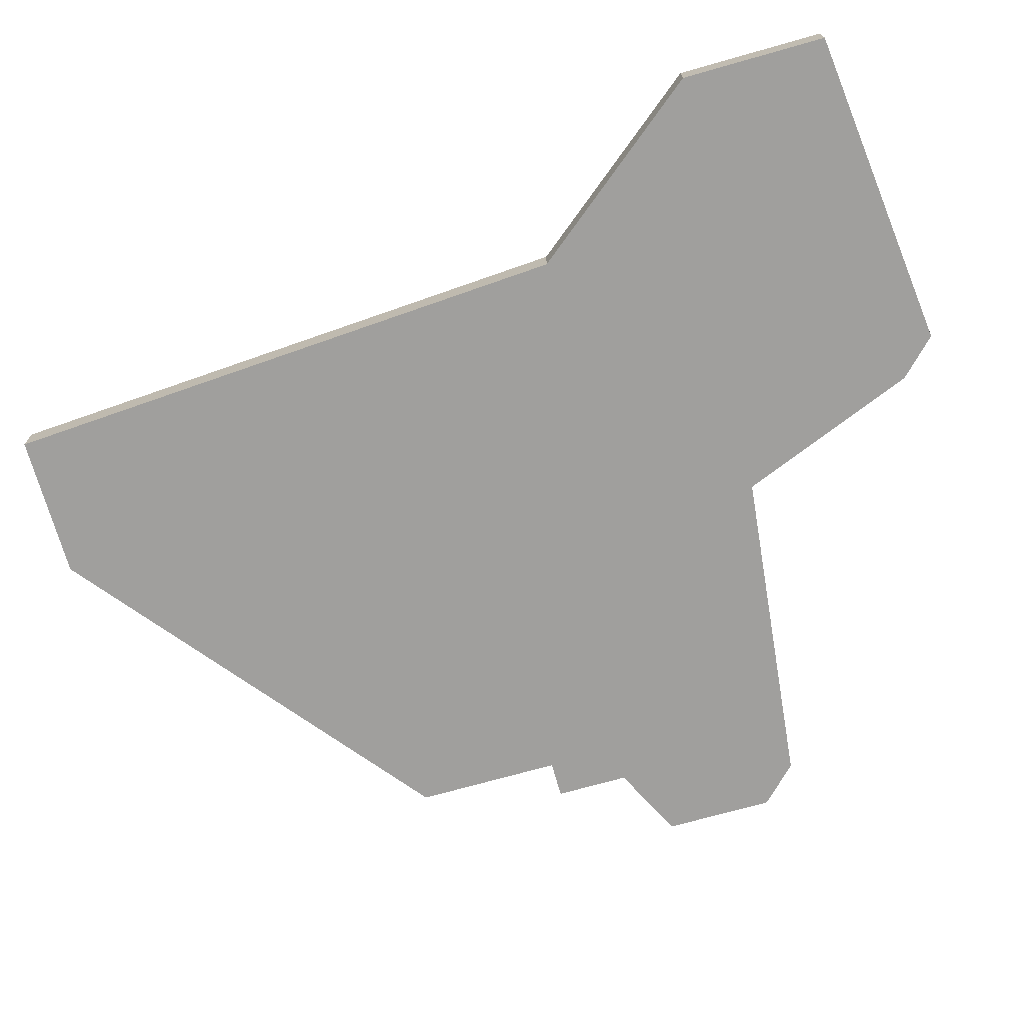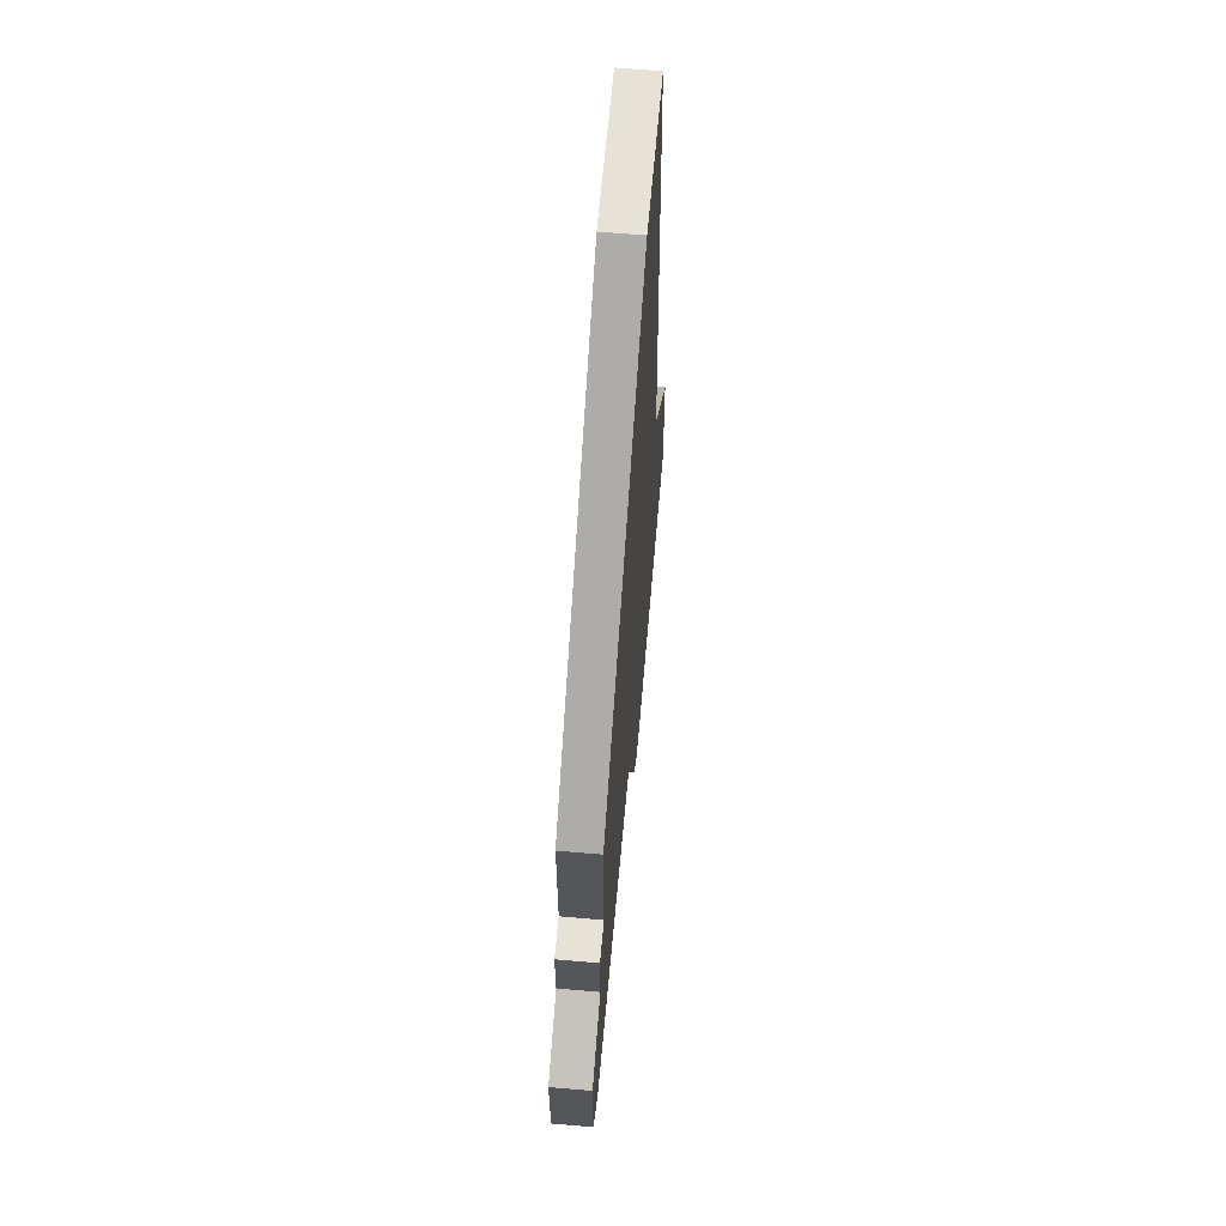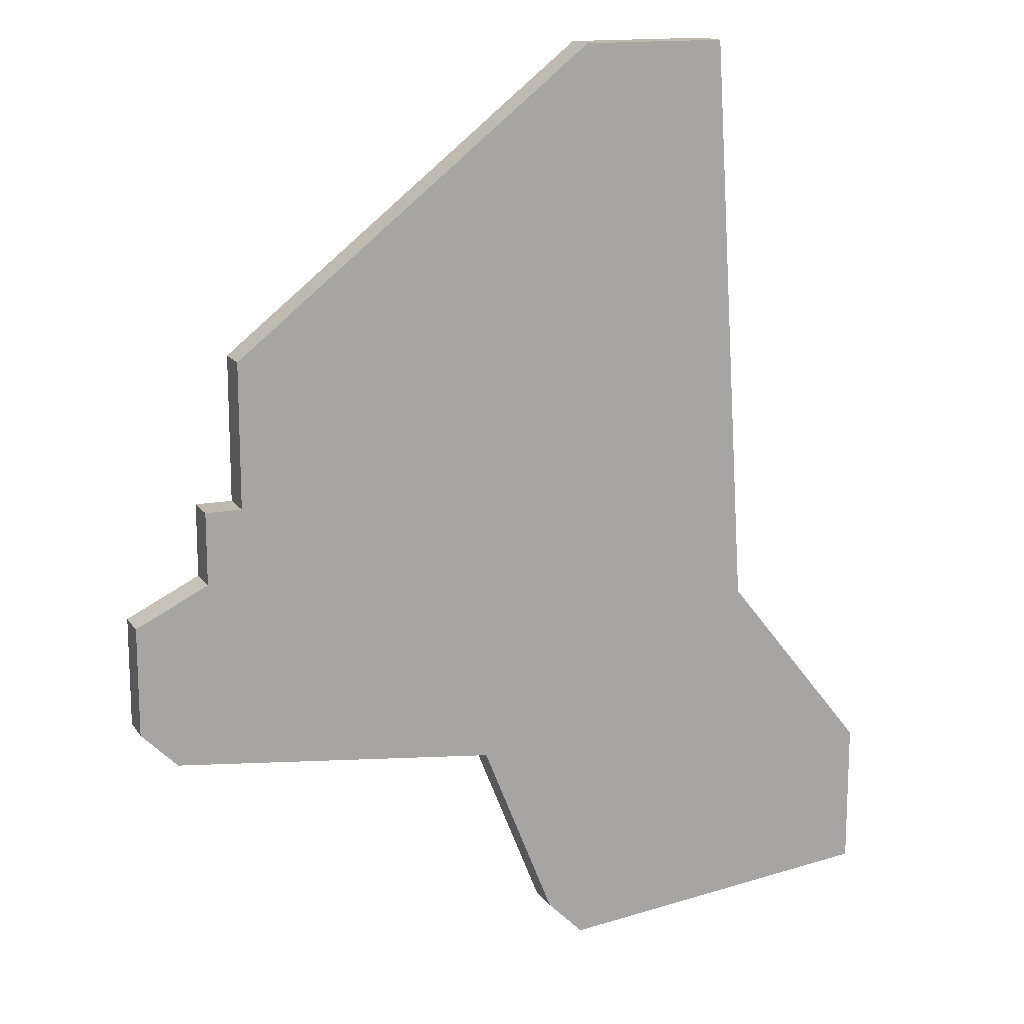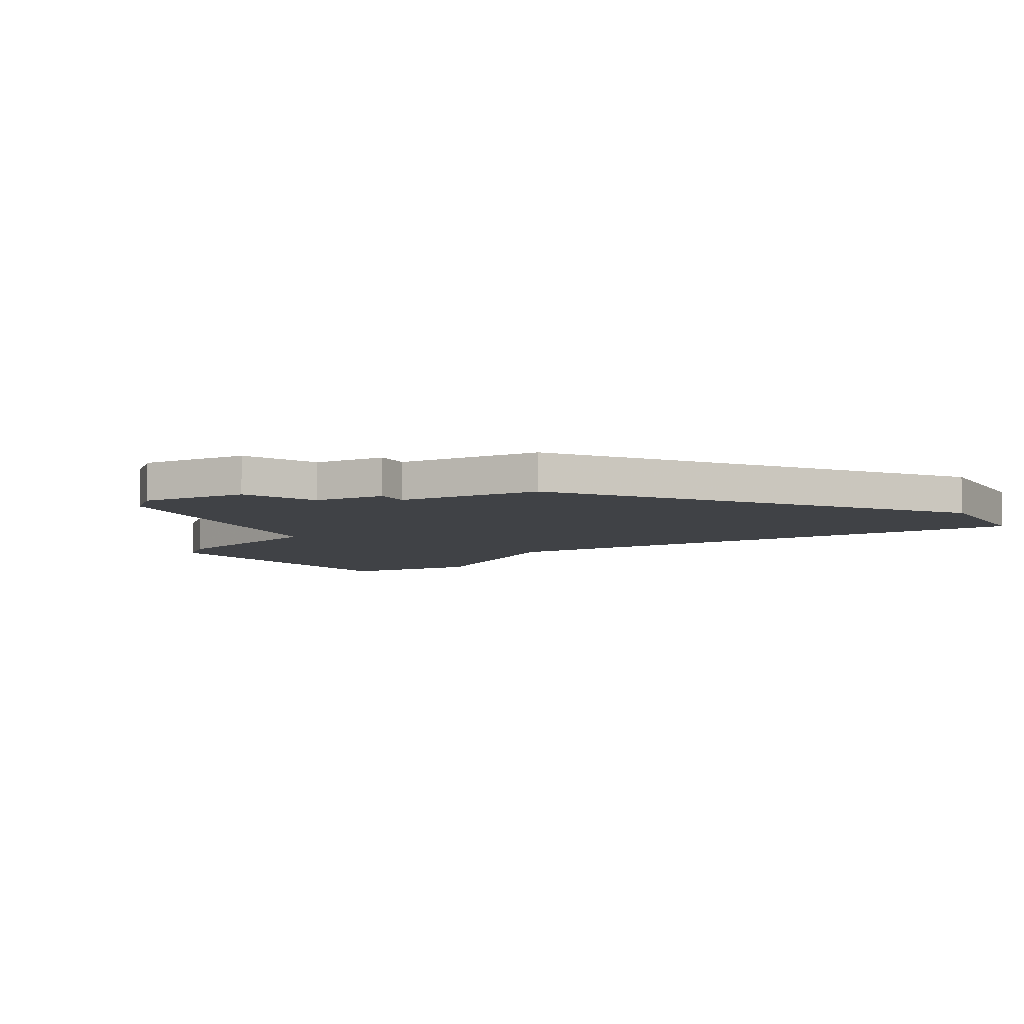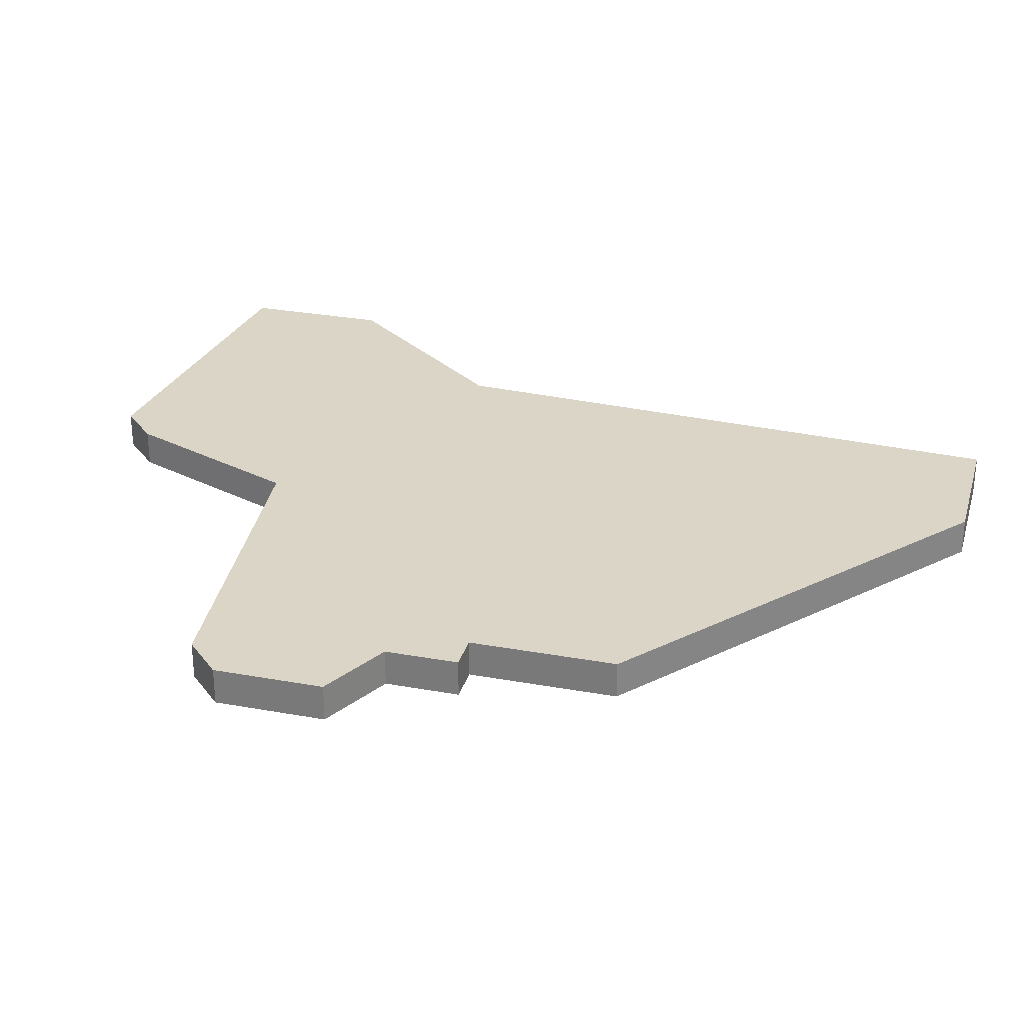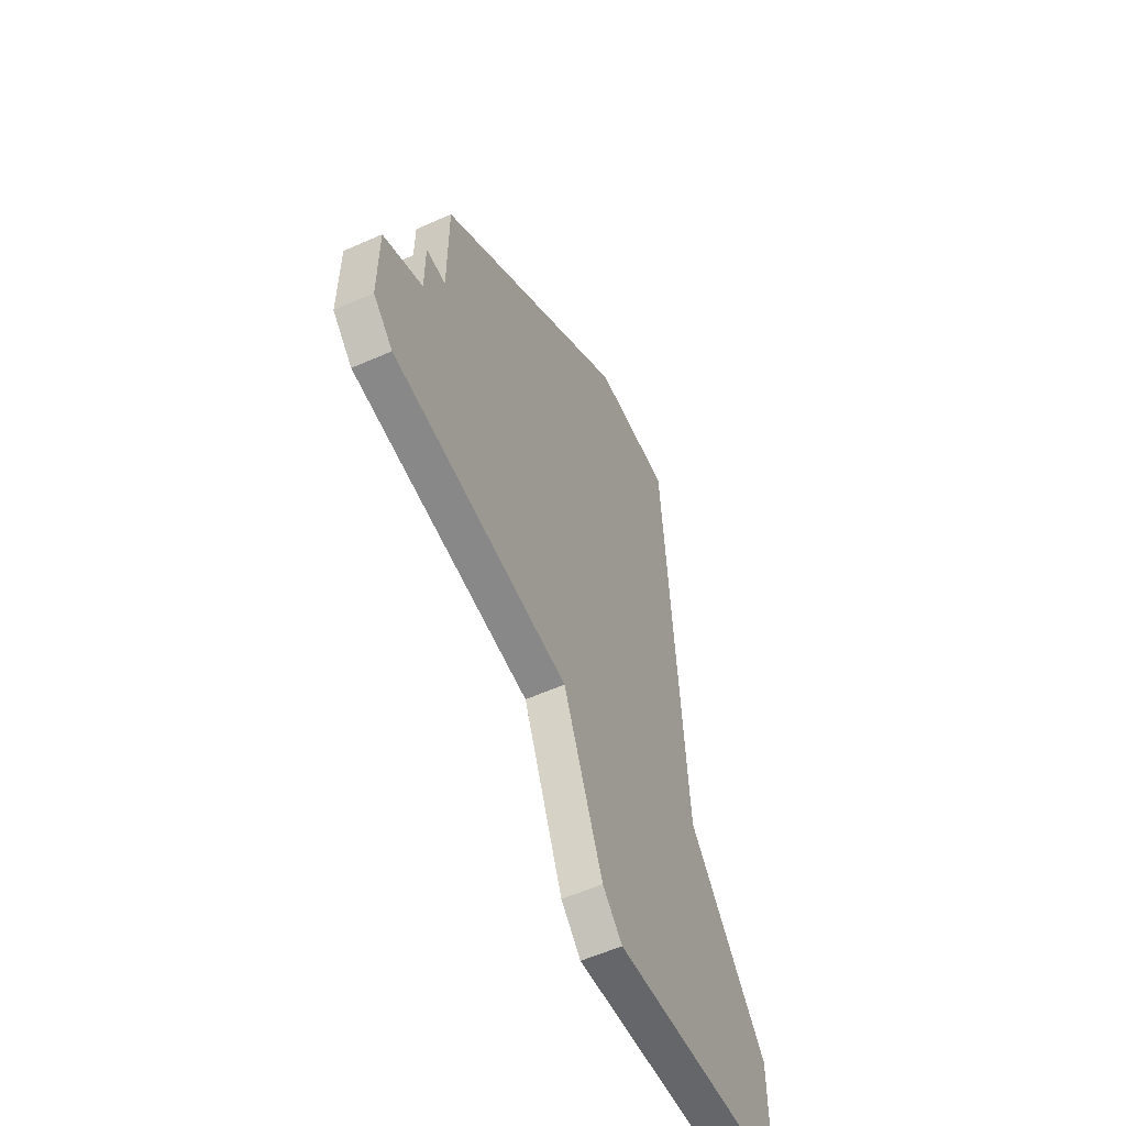
<metadata>
{"format":"obj","ext":"obj","renderer":"f3d","projection":"perspective","resolution":1024,"background":"white","views":[{"elev":-71.4,"azim":-74.2,"up":"+Z"},{"elev":64.0,"azim":95.0,"up":"+Y"},{"elev":15.0,"azim":157.8,"up":"+Y"},{"elev":-6.2,"azim":118.0,"up":"+Z"},{"elev":29.0,"azim":105.2,"up":"+Z"},{"elev":-57.5,"azim":114.7,"up":"+Y"}]}
</metadata>
<code>
v 3183 -423 0
v 3182 -439 0
v 3178 -444 0
v 3178 -448 0
v 3187 -449 0
v 3188 -448 0
v 3190 -443 0
v 3199 -442 0
v 3200 -441 0
v 3200 -438 0
v 3198 -437 0
v 3198 -435 0
v 3197 -435 0
v 3197 -431 0
v 3192 -427 0
v 3187 -423 0
v 3183 -423 1
v 3182 -439 1
v 3178 -444 1
v 3178 -448 1
v 3187 -449 1
v 3188 -448 1
v 3190 -443 1
v 3199 -442 1
v 3200 -441 1
v 3200 -438 1
v 3198 -437 1
v 3198 -435 1
v 3197 -435 1
v 3197 -431 1
v 3192 -427 1
v 3187 -423 1
f 2 1 16
f 4 3 2
f 6 5 4
f 9 8 7
f 11 10 9
f 13 12 11
f 15 14 13
f 2 16 15
f 6 4 2
f 11 9 7
f 15 13 11
f 6 2 15
f 15 11 7
f 7 6 15
f 32 17 18
f 18 19 20
f 20 21 22
f 23 24 25
f 25 26 27
f 27 28 29
f 29 30 31
f 31 32 18
f 18 20 22
f 23 25 27
f 27 29 31
f 31 18 22
f 23 27 31
f 31 22 23
f 18 17 2
f 2 17 1
f 19 18 3
f 3 18 2
f 20 19 4
f 4 19 3
f 21 20 5
f 5 20 4
f 22 21 6
f 6 21 5
f 23 22 7
f 7 22 6
f 24 23 8
f 8 23 7
f 25 24 9
f 9 24 8
f 26 25 10
f 10 25 9
f 27 26 11
f 11 26 10
f 28 27 12
f 12 27 11
f 29 28 13
f 13 28 12
f 30 29 14
f 14 29 13
f 31 30 15
f 15 30 14
f 17 32 1
f 1 32 16
f 32 31 16
f 16 31 15

</code>
